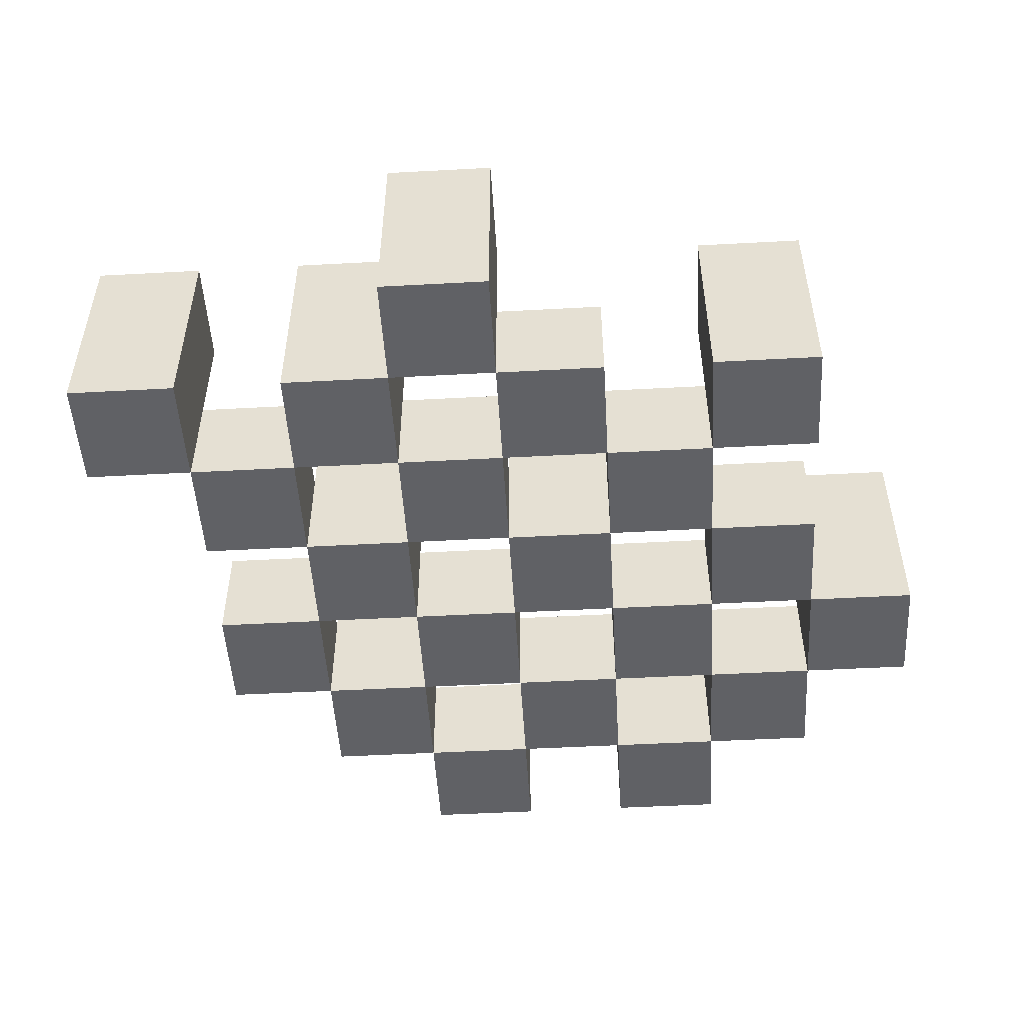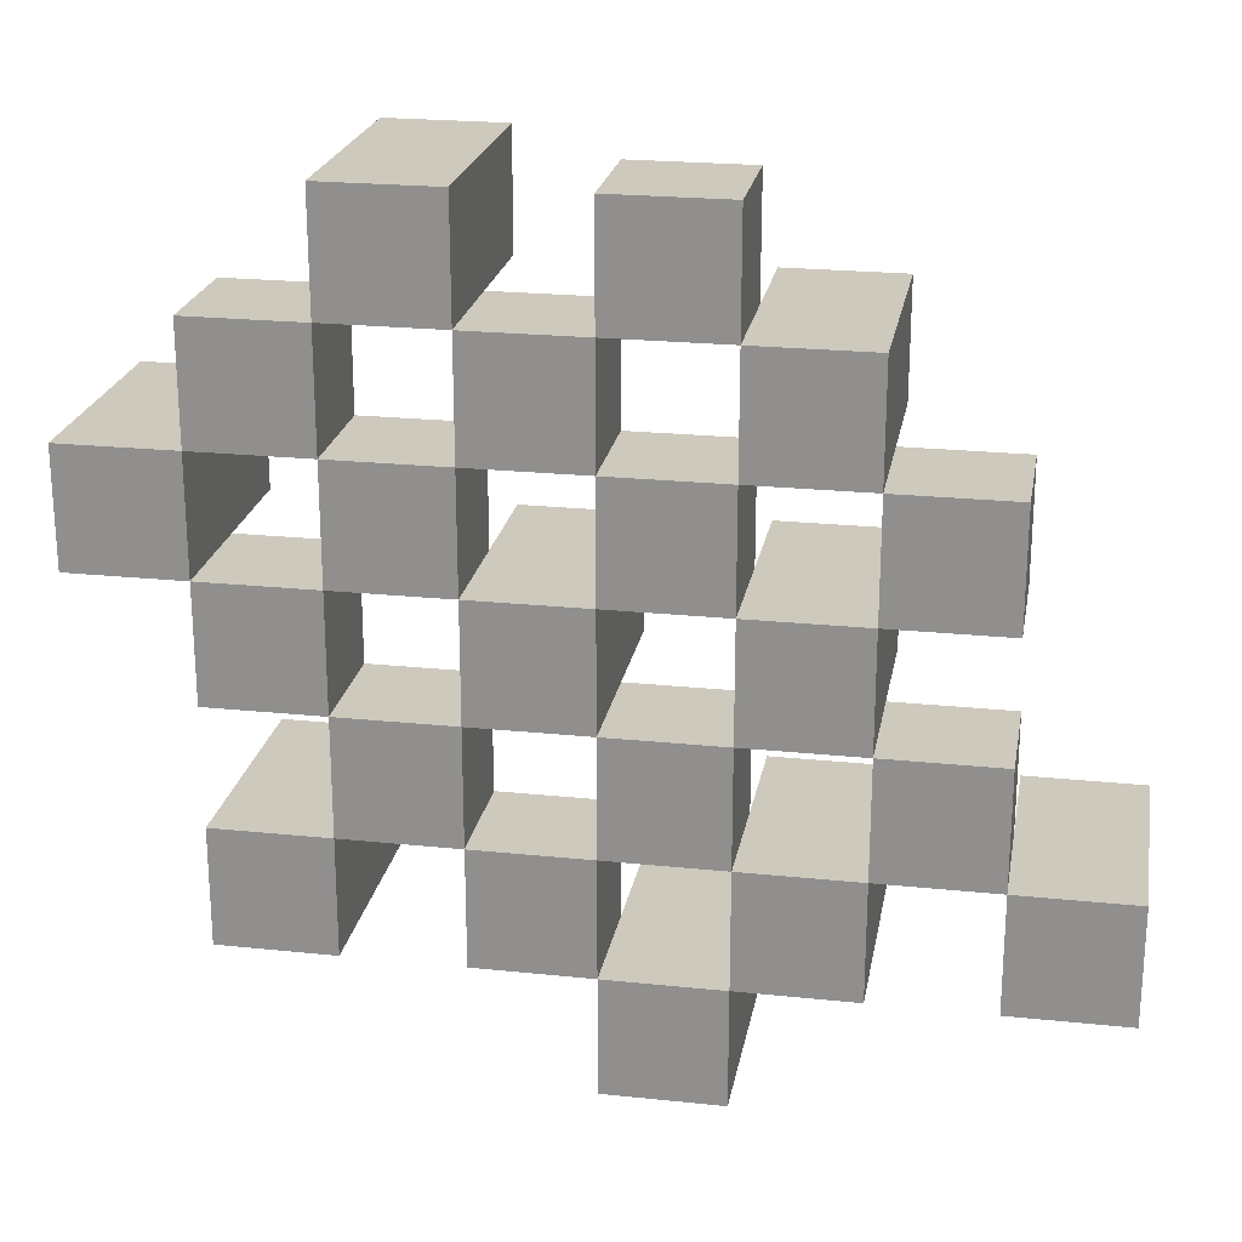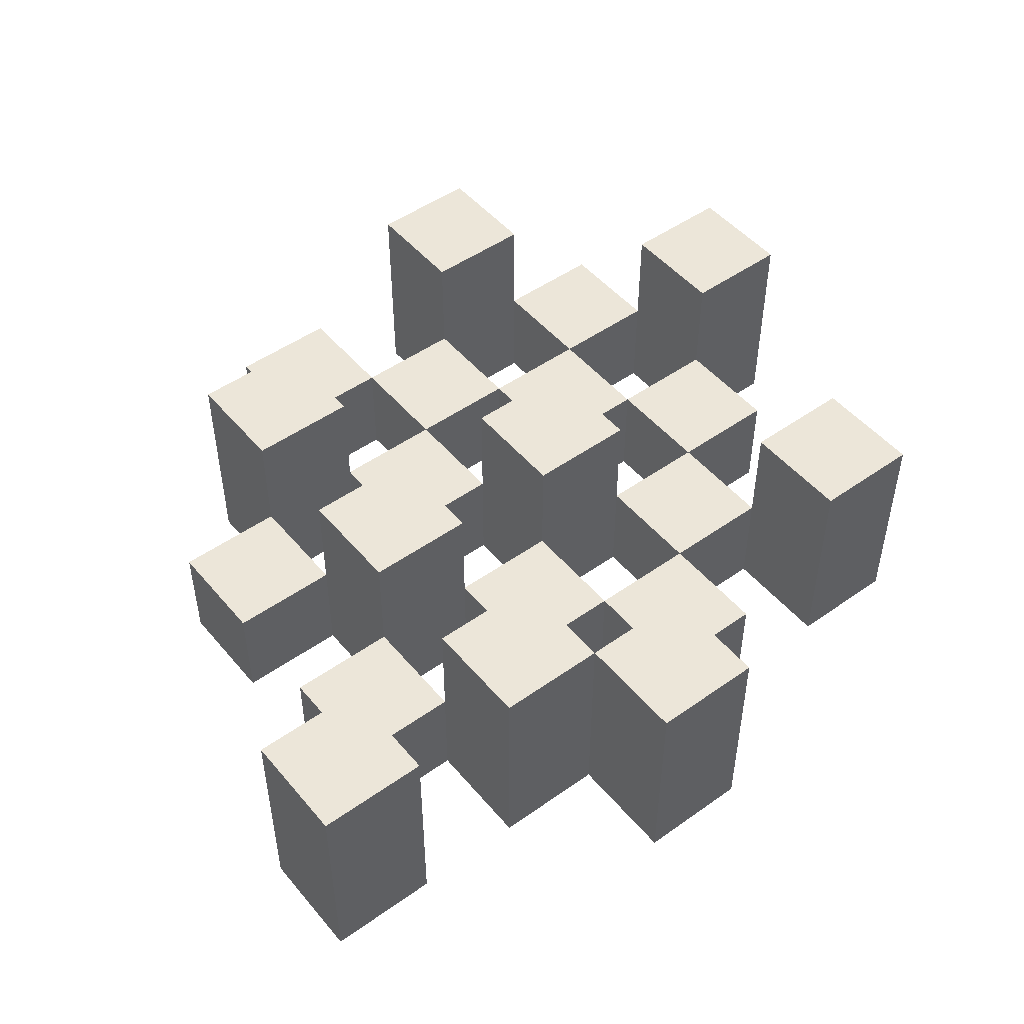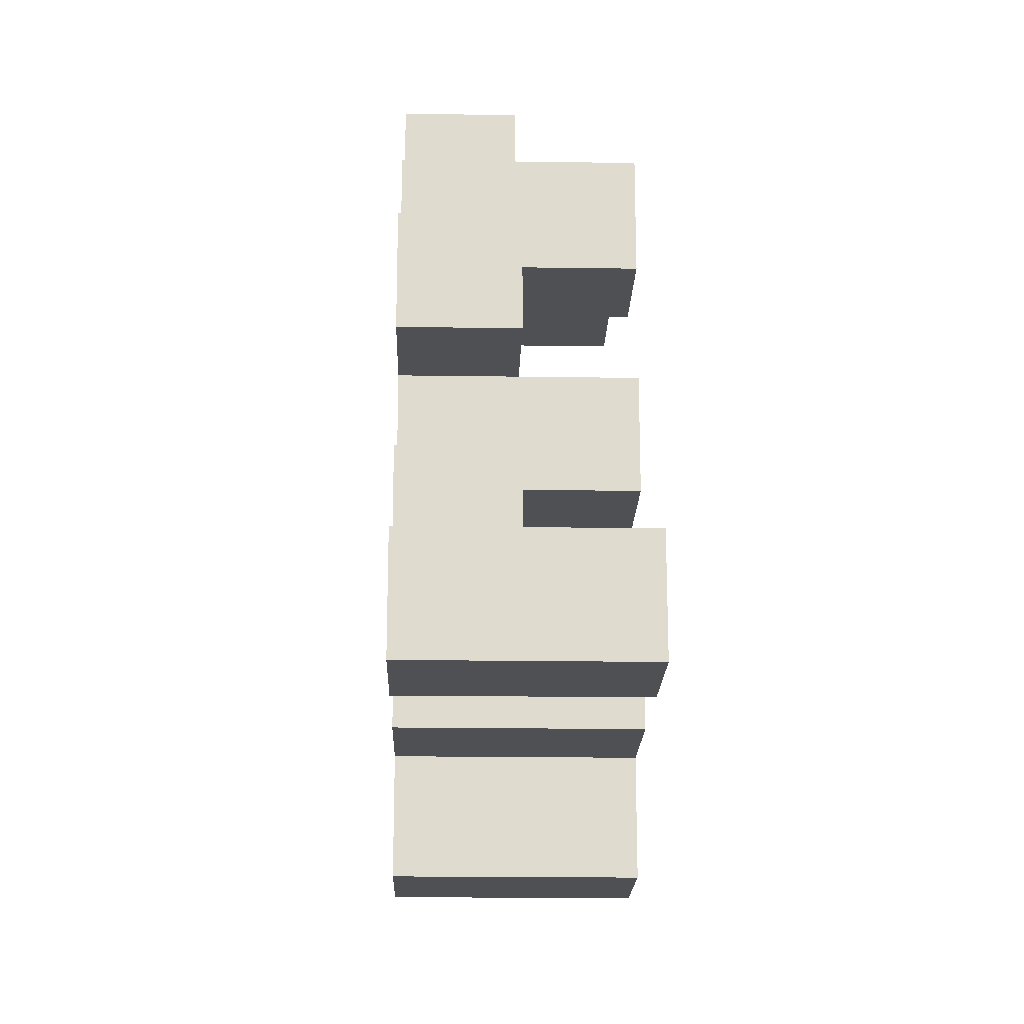
<metadata>
{"format":"obj","ext":"obj","renderer":"f3d","projection":"perspective","resolution":1024,"background":"white","views":[{"elev":-50.4,"azim":-176.6,"up":"+Y"},{"elev":22.6,"azim":10.2,"up":"+Z"},{"elev":49.0,"azim":141.8,"up":"+Y"},{"elev":-19.1,"azim":88.4,"up":"+Z"}]}
</metadata>
<code>
o
v -12.4 0.9 16.9
v -12.4 0.9 16.8
v -12.4 1.1 16.9
v -12.4 1.1 16.8
v -12.3 0.9 17
v -12.3 0.9 16.9
v -12.3 0.9 16.8
v -12.3 0.9 16.7
v -12.3 0.9 16.6
v -12.3 0.9 16.5
v -12.3 1 17
v -12.3 1 16.9
v -12.3 1 16.8
v -12.3 1 16.7
v -12.3 1.1 16.6
v -12.3 1.1 16.5
v -12.2 0.9 17.1
v -12.2 0.9 17
v -12.2 0.9 16.9
v -12.2 0.9 16.8
v -12.2 0.9 16.7
v -12.2 0.9 16.6
v -12.2 1 17
v -12.2 1 16.9
v -12.2 1 16.8
v -12.2 1 16.7
v -12.2 1 16.6
v -12.2 1.1 17.1
v -12.2 1.1 17
v -12.1 0.9 17
v -12.1 0.9 16.9
v -12.1 0.9 16.8
v -12.1 0.9 16.7
v -12.1 0.9 16.6
v -12.1 0.9 16.5
v -12.1 1 17
v -12.1 1 16.9
v -12.1 1 16.8
v -12.1 1 16.7
v -12.1 1 16.6
v -12.1 1 16.5
v -12.1 1.1 16.8
v -12.1 1.1 16.7
v -12 0.9 17.1
v -12 0.9 17
v -12 0.9 16.9
v -12 0.9 16.8
v -12 0.9 16.7
v -12 0.9 16.6
v -12 0.9 16.5
v -12 0.9 16.4
v -12 1 17.1
v -12 1 17
v -12 1 16.9
v -12 1 16.8
v -12 1 16.7
v -12 1 16.6
v -12 1 16.5
v -12 1.1 16.5
v -12 1.1 16.4
v -11.9 0.9 17
v -11.9 0.9 16.9
v -11.9 0.9 16.8
v -11.9 0.9 16.7
v -11.9 0.9 16.6
v -11.9 0.9 16.5
v -11.9 1 17
v -11.9 1 16.9
v -11.9 1 16.8
v -11.9 1 16.7
v -11.9 1 16.6
v -11.9 1.1 17
v -11.9 1.1 16.9
v -11.9 1.1 16.8
v -11.9 1.1 16.7
v -11.9 1.1 16.6
v -11.9 1.1 16.5
v -11.8 0.9 16.9
v -11.8 0.9 16.8
v -11.8 0.9 16.7
v -11.8 0.9 16.6
v -11.8 1 16.9
v -11.8 1 16.8
v -11.8 1 16.7
v -11.8 1 16.6
v -11.7 0.9 16.6
v -11.7 0.9 16.5
v -11.7 1 16.6
v -11.7 1.1 16.6
v -11.7 1.1 16.5
v -12.3 0.9 16.9
v -12.3 0.9 16.8
v -12.3 1 16.9
v -12.3 1 16.8
v -12.3 1.1 16.9
v -12.3 1.1 16.8
v -12.2 0.9 17
v -12.2 0.9 16.9
v -12.2 0.9 16.8
v -12.2 0.9 16.7
v -12.2 0.9 16.6
v -12.2 0.9 16.5
v -12.2 1 17
v -12.2 1 16.9
v -12.2 1 16.8
v -12.2 1 16.7
v -12.2 1 16.6
v -12.2 1.1 16.6
v -12.2 1.1 16.5
v -12.1 0.9 17.1
v -12.1 0.9 17
v -12.1 0.9 16.9
v -12.1 0.9 16.8
v -12.1 0.9 16.7
v -12.1 0.9 16.6
v -12.1 1 17
v -12.1 1 16.9
v -12.1 1 16.8
v -12.1 1 16.7
v -12.1 1 16.6
v -12.1 1.1 17.1
v -12.1 1.1 17
v -12 0.9 17
v -12 0.9 16.9
v -12 0.9 16.8
v -12 0.9 16.7
v -12 0.9 16.6
v -12 0.9 16.5
v -12 1 17
v -12 1 16.9
v -12 1 16.8
v -12 1 16.7
v -12 1 16.6
v -12 1 16.5
v -12 1.1 16.8
v -12 1.1 16.7
v -11.9 0.9 17.1
v -11.9 0.9 17
v -11.9 0.9 16.9
v -11.9 0.9 16.8
v -11.9 0.9 16.7
v -11.9 0.9 16.6
v -11.9 0.9 16.5
v -11.9 0.9 16.4
v -11.9 1 17.1
v -11.9 1 17
v -11.9 1 16.9
v -11.9 1 16.8
v -11.9 1 16.7
v -11.9 1 16.6
v -11.9 1.1 16.5
v -11.9 1.1 16.4
v -11.8 0.9 17
v -11.8 0.9 16.9
v -11.8 0.9 16.8
v -11.8 0.9 16.7
v -11.8 0.9 16.6
v -11.8 0.9 16.5
v -11.8 1 16.9
v -11.8 1 16.8
v -11.8 1 16.7
v -11.8 1 16.6
v -11.8 1.1 17
v -11.8 1.1 16.9
v -11.8 1.1 16.8
v -11.8 1.1 16.7
v -11.8 1.1 16.6
v -11.8 1.1 16.5
v -11.7 0.9 16.9
v -11.7 0.9 16.8
v -11.7 0.9 16.7
v -11.7 0.9 16.6
v -11.7 1 16.9
v -11.7 1 16.8
v -11.7 1 16.7
v -11.7 1 16.6
v -11.6 0.9 16.6
v -11.6 0.9 16.5
v -11.6 1.1 16.6
v -11.6 1.1 16.5
v -12.2 0.9 17.1
v -12.2 1.1 17.1
v -12.1 0.9 17.1
v -12.1 1.1 17.1
v -12 0.9 17.1
v -12 1 17.1
v -11.9 0.9 17.1
v -11.9 1 17.1
v -12.3 0.9 17
v -12.3 1 17
v -12.2 0.9 17
v -12.2 1 17
v -12.1 0.9 17
v -12.1 1 17
v -12 0.9 17
v -12 1 17
v -11.9 0.9 17
v -11.9 1 17
v -11.9 1.1 17
v -11.8 0.9 17
v -11.8 1.1 17
v -12.4 0.9 16.9
v -12.4 1.1 16.9
v -12.3 0.9 16.9
v -12.3 1 16.9
v -12.3 1.1 16.9
v -12.2 0.9 16.9
v -12.2 1 16.9
v -12.1 0.9 16.9
v -12.1 1 16.9
v -12 0.9 16.9
v -12 1 16.9
v -11.9 0.9 16.9
v -11.9 1 16.9
v -11.8 0.9 16.9
v -11.8 1 16.9
v -11.7 0.9 16.9
v -11.7 1 16.9
v -12.3 0.9 16.8
v -12.3 1 16.8
v -12.2 0.9 16.8
v -12.2 1 16.8
v -12.1 0.9 16.8
v -12.1 1 16.8
v -12.1 1.1 16.8
v -12 0.9 16.8
v -12 1 16.8
v -12 1.1 16.8
v -11.9 0.9 16.8
v -11.9 1 16.8
v -11.9 1.1 16.8
v -11.8 0.9 16.8
v -11.8 1 16.8
v -11.8 1.1 16.8
v -12.2 0.9 16.7
v -12.2 1 16.7
v -12.1 0.9 16.7
v -12.1 1 16.7
v -12 0.9 16.7
v -12 1 16.7
v -11.9 0.9 16.7
v -11.9 1 16.7
v -11.8 0.9 16.7
v -11.8 1 16.7
v -11.7 0.9 16.7
v -11.7 1 16.7
v -12.3 0.9 16.6
v -12.3 1.1 16.6
v -12.2 0.9 16.6
v -12.2 1 16.6
v -12.2 1.1 16.6
v -12.1 0.9 16.6
v -12.1 1 16.6
v -12 0.9 16.6
v -12 1 16.6
v -11.9 0.9 16.6
v -11.9 1 16.6
v -11.9 1.1 16.6
v -11.8 0.9 16.6
v -11.8 1 16.6
v -11.8 1.1 16.6
v -11.7 0.9 16.6
v -11.7 1 16.6
v -11.7 1.1 16.6
v -11.6 0.9 16.6
v -11.6 1.1 16.6
v -12 0.9 16.5
v -12 1 16.5
v -12 1.1 16.5
v -11.9 0.9 16.5
v -11.9 1.1 16.5
v -12.2 0.9 17
v -12.2 1 17
v -12.2 1.1 17
v -12.1 0.9 17
v -12.1 1 17
v -12.1 1.1 17
v -12 0.9 17
v -12 1 17
v -11.9 0.9 17
v -11.9 1 17
v -12.3 0.9 16.9
v -12.3 1 16.9
v -12.2 0.9 16.9
v -12.2 1 16.9
v -12.1 0.9 16.9
v -12.1 1 16.9
v -12 0.9 16.9
v -12 1 16.9
v -11.9 0.9 16.9
v -11.9 1 16.9
v -11.9 1.1 16.9
v -11.8 0.9 16.9
v -11.8 1 16.9
v -11.8 1.1 16.9
v -12.4 0.9 16.8
v -12.4 1.1 16.8
v -12.3 0.9 16.8
v -12.3 1 16.8
v -12.3 1.1 16.8
v -12.2 0.9 16.8
v -12.2 1 16.8
v -12.1 0.9 16.8
v -12.1 1 16.8
v -12 0.9 16.8
v -12 1 16.8
v -11.9 0.9 16.8
v -11.9 1 16.8
v -11.8 0.9 16.8
v -11.8 1 16.8
v -11.7 0.9 16.8
v -11.7 1 16.8
v -12.3 0.9 16.7
v -12.3 1 16.7
v -12.2 0.9 16.7
v -12.2 1 16.7
v -12.1 0.9 16.7
v -12.1 1 16.7
v -12.1 1.1 16.7
v -12 0.9 16.7
v -12 1 16.7
v -12 1.1 16.7
v -11.9 0.9 16.7
v -11.9 1 16.7
v -11.9 1.1 16.7
v -11.8 0.9 16.7
v -11.8 1 16.7
v -11.8 1.1 16.7
v -12.2 0.9 16.6
v -12.2 1 16.6
v -12.1 0.9 16.6
v -12.1 1 16.6
v -12 0.9 16.6
v -12 1 16.6
v -11.9 0.9 16.6
v -11.9 1 16.6
v -11.8 0.9 16.6
v -11.8 1 16.6
v -11.7 0.9 16.6
v -11.7 1 16.6
v -12.3 0.9 16.5
v -12.3 1.1 16.5
v -12.2 0.9 16.5
v -12.2 1.1 16.5
v -12.1 0.9 16.5
v -12.1 1 16.5
v -12 0.9 16.5
v -12 1 16.5
v -11.9 0.9 16.5
v -11.9 1.1 16.5
v -11.8 0.9 16.5
v -11.8 1.1 16.5
v -11.7 0.9 16.5
v -11.7 1.1 16.5
v -11.6 0.9 16.5
v -11.6 1.1 16.5
v -12 0.9 16.4
v -12 1.1 16.4
v -11.9 0.9 16.4
v -11.9 1.1 16.4
v -12.2 0.9 17.1
v -12.1 0.9 17.1
v -12 0.9 17.1
v -11.9 0.9 17.1
v -12.3 0.9 17
v -12.2 0.9 17
v -12.1 0.9 17
v -12 0.9 17
v -11.9 0.9 17
v -11.8 0.9 17
v -12.4 0.9 16.9
v -12.3 0.9 16.9
v -12.2 0.9 16.9
v -12.1 0.9 16.9
v -12 0.9 16.9
v -11.9 0.9 16.9
v -11.8 0.9 16.9
v -11.7 0.9 16.9
v -12.4 0.9 16.8
v -12.3 0.9 16.8
v -12.2 0.9 16.8
v -12.1 0.9 16.8
v -12 0.9 16.8
v -11.9 0.9 16.8
v -11.8 0.9 16.8
v -11.7 0.9 16.8
v -12.3 0.9 16.7
v -12.2 0.9 16.7
v -12.1 0.9 16.7
v -12 0.9 16.7
v -11.9 0.9 16.7
v -11.8 0.9 16.7
v -11.7 0.9 16.7
v -12.3 0.9 16.6
v -12.2 0.9 16.6
v -12.1 0.9 16.6
v -12 0.9 16.6
v -11.9 0.9 16.6
v -11.8 0.9 16.6
v -11.7 0.9 16.6
v -11.6 0.9 16.6
v -12.3 0.9 16.5
v -12.2 0.9 16.5
v -12.1 0.9 16.5
v -12 0.9 16.5
v -11.9 0.9 16.5
v -11.8 0.9 16.5
v -11.7 0.9 16.5
v -11.6 0.9 16.5
v -12 0.9 16.4
v -11.9 0.9 16.4
v -12 1 17.1
v -11.9 1 17.1
v -12.3 1 17
v -12.2 1 17
v -12.1 1 17
v -12 1 17
v -11.9 1 17
v -12.3 1 16.9
v -12.2 1 16.9
v -12.1 1 16.9
v -12 1 16.9
v -11.9 1 16.9
v -11.8 1 16.9
v -11.7 1 16.9
v -12.3 1 16.8
v -12.2 1 16.8
v -12.1 1 16.8
v -12 1 16.8
v -11.9 1 16.8
v -11.8 1 16.8
v -11.7 1 16.8
v -12.3 1 16.7
v -12.2 1 16.7
v -12.1 1 16.7
v -12 1 16.7
v -11.9 1 16.7
v -11.8 1 16.7
v -11.7 1 16.7
v -12.2 1 16.6
v -12.1 1 16.6
v -12 1 16.6
v -11.9 1 16.6
v -11.8 1 16.6
v -11.7 1 16.6
v -12.1 1 16.5
v -12 1 16.5
v -12.2 1.1 17.1
v -12.1 1.1 17.1
v -12.2 1.1 17
v -12.1 1.1 17
v -11.9 1.1 17
v -11.8 1.1 17
v -12.4 1.1 16.9
v -12.3 1.1 16.9
v -11.9 1.1 16.9
v -11.8 1.1 16.9
v -12.4 1.1 16.8
v -12.3 1.1 16.8
v -12.1 1.1 16.8
v -12 1.1 16.8
v -11.9 1.1 16.8
v -11.8 1.1 16.8
v -12.1 1.1 16.7
v -12 1.1 16.7
v -11.9 1.1 16.7
v -11.8 1.1 16.7
v -12.3 1.1 16.6
v -12.2 1.1 16.6
v -11.9 1.1 16.6
v -11.8 1.1 16.6
v -11.7 1.1 16.6
v -11.6 1.1 16.6
v -12.3 1.1 16.5
v -12.2 1.1 16.5
v -12 1.1 16.5
v -11.9 1.1 16.5
v -11.8 1.1 16.5
v -11.7 1.1 16.5
v -11.6 1.1 16.5
v -12 1.1 16.4
v -11.9 1.1 16.4
f 3 2 1
f 4 2 3
f 11 6 5
f 12 6 11
f 13 8 7
f 14 8 13
f 15 10 9
f 16 10 15
f 23 18 17
f 24 20 19
f 25 20 24
f 26 22 21
f 27 22 26
f 28 23 17
f 29 23 28
f 36 31 30
f 37 31 36
f 38 33 32
f 39 33 38
f 40 35 34
f 41 35 40
f 42 39 38
f 43 39 42
f 52 45 44
f 53 45 52
f 54 47 46
f 55 47 54
f 56 49 48
f 57 49 56
f 58 51 50
f 59 51 58
f 60 51 59
f 67 62 61
f 68 62 67
f 69 64 63
f 70 64 69
f 71 66 65
f 72 68 67
f 73 68 72
f 74 70 69
f 75 70 74
f 76 66 71
f 77 66 76
f 82 79 78
f 83 79 82
f 84 81 80
f 85 81 84
f 88 87 86
f 89 87 88
f 90 87 89
f 91 92 93
f 93 92 94
f 93 94 95
f 95 94 96
f 97 98 103
f 103 98 104
f 99 100 105
f 105 100 106
f 101 102 107
f 107 102 108
f 108 102 109
f 110 111 116
f 112 113 117
f 117 113 118
f 114 115 119
f 119 115 120
f 110 116 121
f 121 116 122
f 123 124 129
f 129 124 130
f 125 126 131
f 131 126 132
f 127 128 133
f 133 128 134
f 131 132 135
f 135 132 136
f 137 138 145
f 145 138 146
f 139 140 147
f 147 140 148
f 141 142 149
f 149 142 150
f 143 144 151
f 151 144 152
f 153 154 159
f 155 156 160
f 160 156 161
f 157 158 162
f 153 159 163
f 163 159 164
f 160 161 165
f 165 161 166
f 162 158 167
f 167 158 168
f 169 170 173
f 173 170 174
f 171 172 175
f 175 172 176
f 177 178 179
f 179 178 180
f 183 182 181
f 184 182 183
f 187 186 185
f 188 186 187
f 191 190 189
f 192 190 191
f 195 194 193
f 196 194 195
f 200 198 197
f 200 199 198
f 201 199 200
f 204 203 202
f 205 203 204
f 206 203 205
f 209 208 207
f 210 208 209
f 213 212 211
f 214 212 213
f 217 216 215
f 218 216 217
f 221 220 219
f 222 220 221
f 226 224 223
f 226 225 224
f 227 225 226
f 228 225 227
f 232 230 229
f 232 231 230
f 233 231 232
f 234 231 233
f 237 236 235
f 238 236 237
f 241 240 239
f 242 240 241
f 245 244 243
f 246 244 245
f 249 248 247
f 250 248 249
f 251 248 250
f 254 253 252
f 255 253 254
f 259 257 256
f 259 258 257
f 260 258 259
f 261 258 260
f 265 263 262
f 265 264 263
f 266 264 265
f 270 268 267
f 270 269 268
f 271 269 270
f 272 273 275
f 273 274 275
f 275 274 276
f 276 274 277
f 278 279 280
f 280 279 281
f 282 283 284
f 284 283 285
f 286 287 288
f 288 287 289
f 290 291 293
f 291 292 293
f 293 292 294
f 294 292 295
f 296 297 298
f 298 297 299
f 299 297 300
f 301 302 303
f 303 302 304
f 305 306 307
f 307 306 308
f 309 310 311
f 311 310 312
f 313 314 315
f 315 314 316
f 317 318 320
f 318 319 320
f 320 319 321
f 321 319 322
f 323 324 326
f 324 325 326
f 326 325 327
f 327 325 328
f 329 330 331
f 331 330 332
f 333 334 335
f 335 334 336
f 337 338 339
f 339 338 340
f 341 342 343
f 343 342 344
f 345 346 347
f 347 346 348
f 349 350 351
f 351 350 352
f 353 354 355
f 355 354 356
f 357 358 359
f 359 358 360
f 366 362 361
f 367 362 366
f 368 364 363
f 369 364 368
f 372 366 365
f 373 366 372
f 374 368 367
f 375 368 374
f 376 370 369
f 377 370 376
f 379 372 371
f 380 372 379
f 381 374 373
f 382 374 381
f 383 376 375
f 384 376 383
f 385 378 377
f 386 378 385
f 387 381 380
f 388 381 387
f 389 383 382
f 390 383 389
f 391 385 384
f 392 385 391
f 395 389 388
f 396 389 395
f 397 391 390
f 398 391 397
f 399 393 392
f 400 393 399
f 402 395 394
f 403 395 402
f 404 397 396
f 405 397 404
f 406 399 398
f 407 399 406
f 408 401 400
f 409 401 408
f 410 406 405
f 411 406 410
f 412 413 417
f 417 413 418
f 414 415 419
f 419 415 420
f 416 417 421
f 421 417 422
f 420 421 427
f 427 421 428
f 422 423 429
f 429 423 430
f 424 425 431
f 431 425 432
f 426 427 433
f 433 427 434
f 434 435 440
f 440 435 441
f 436 437 442
f 442 437 443
f 438 439 444
f 444 439 445
f 441 442 446
f 446 442 447
f 448 449 450
f 450 449 451
f 452 453 456
f 456 453 457
f 454 455 458
f 458 455 459
f 460 461 464
f 464 461 465
f 462 463 466
f 466 463 467
f 468 469 474
f 474 469 475
f 470 471 477
f 477 471 478
f 472 473 479
f 479 473 480
f 476 477 481
f 481 477 482

</code>
